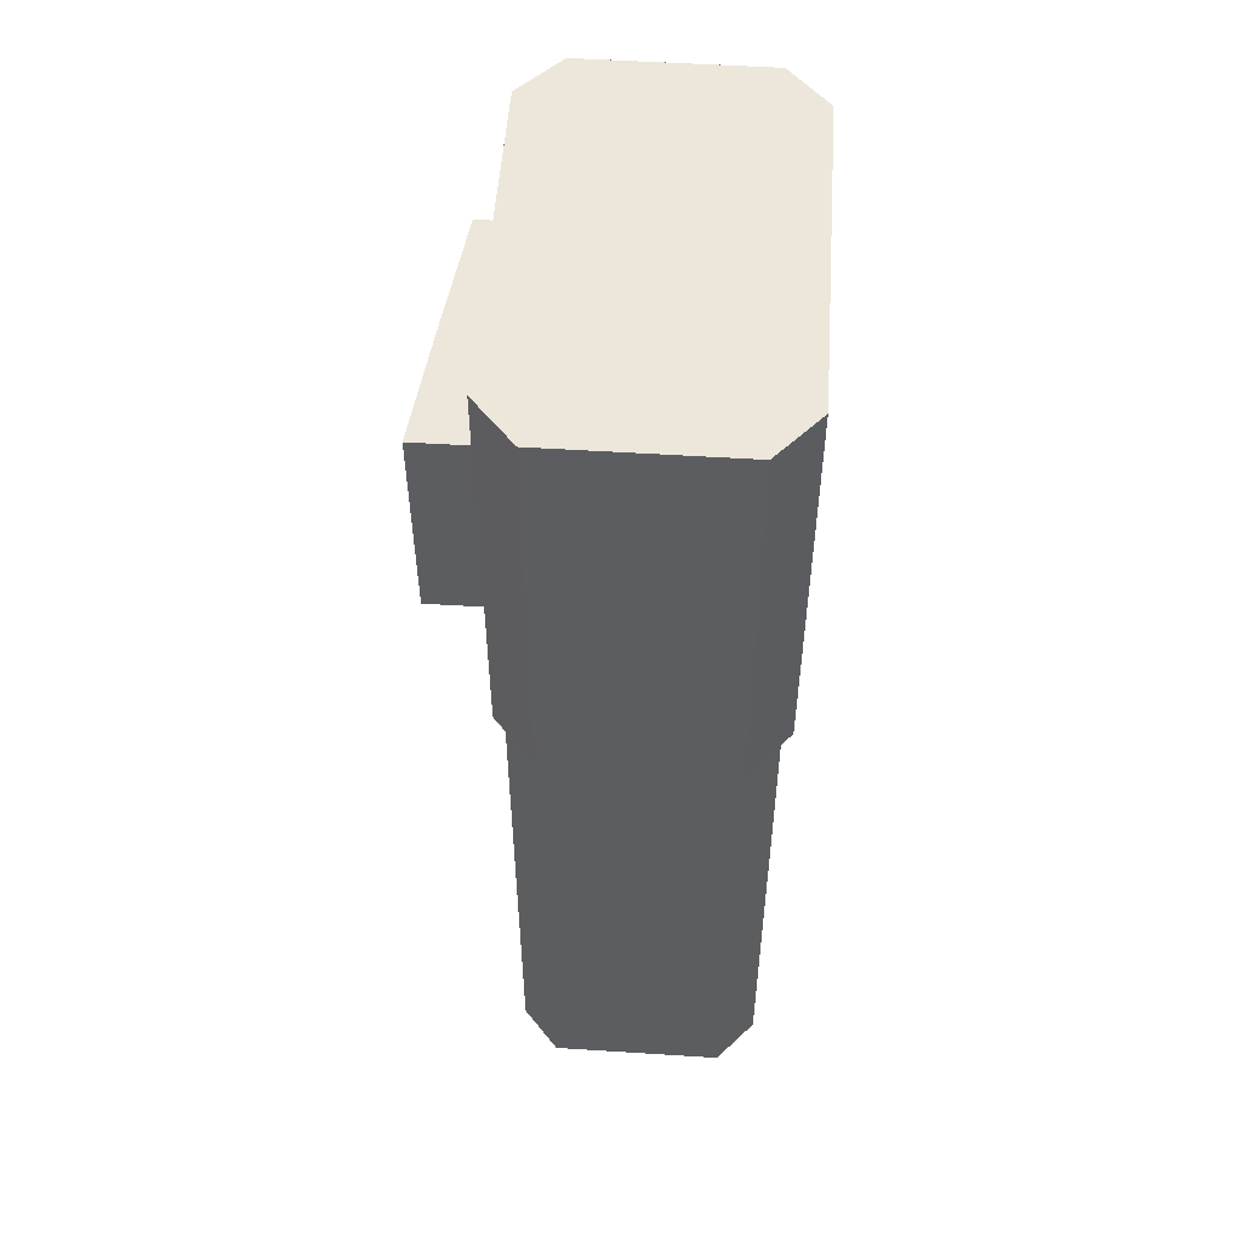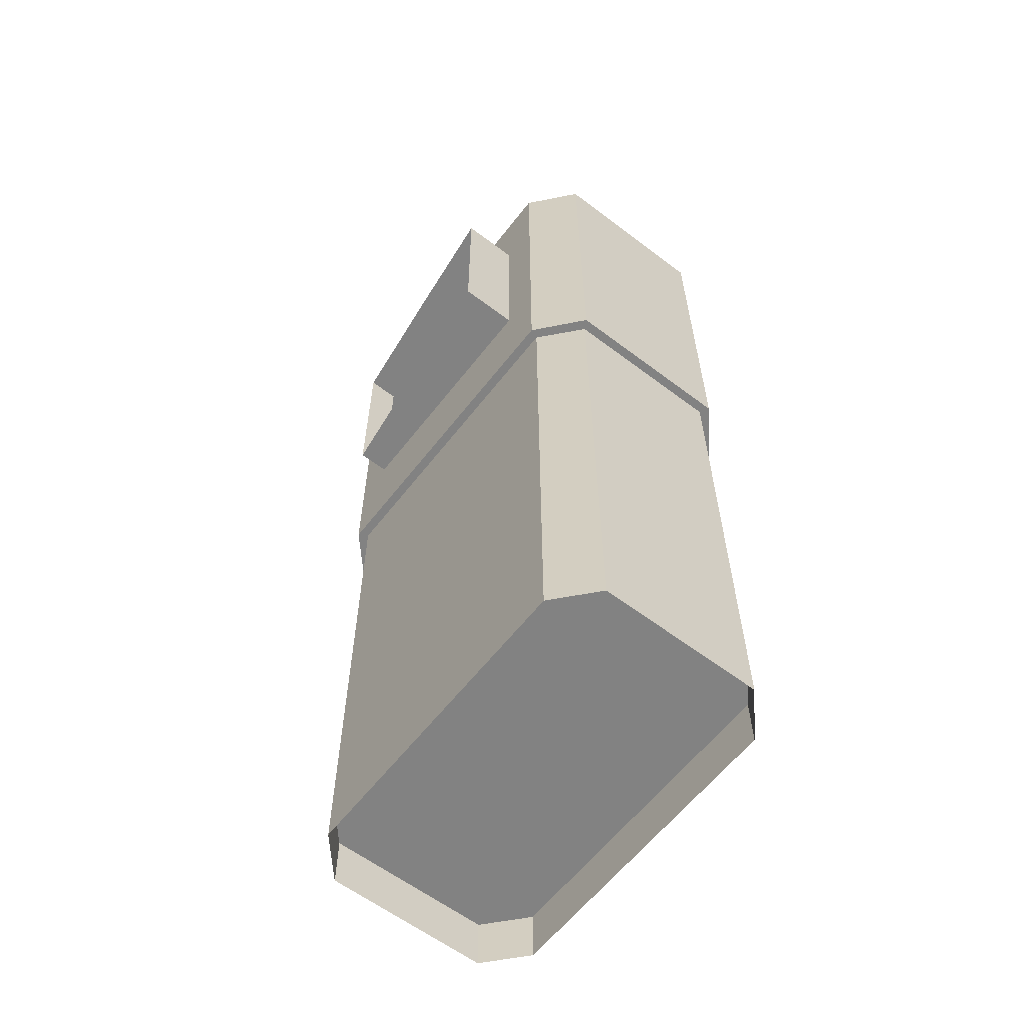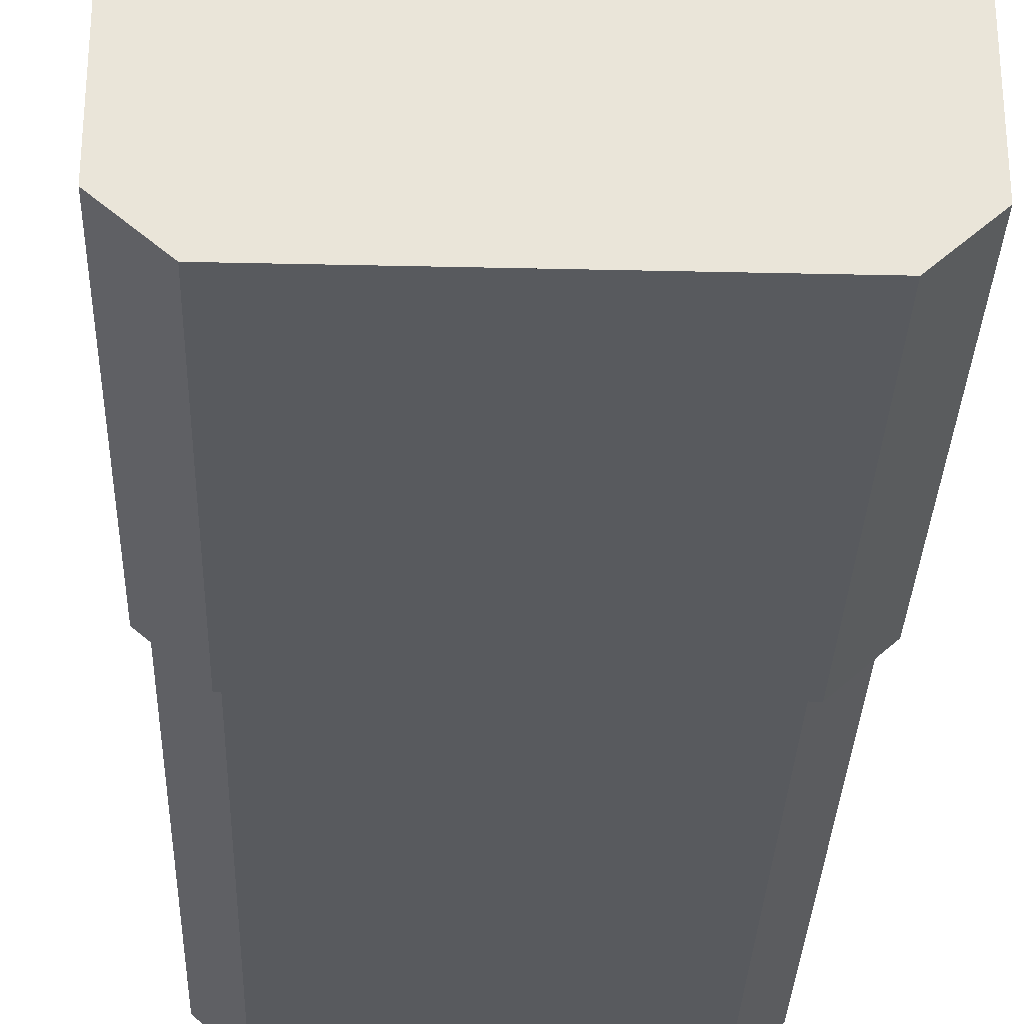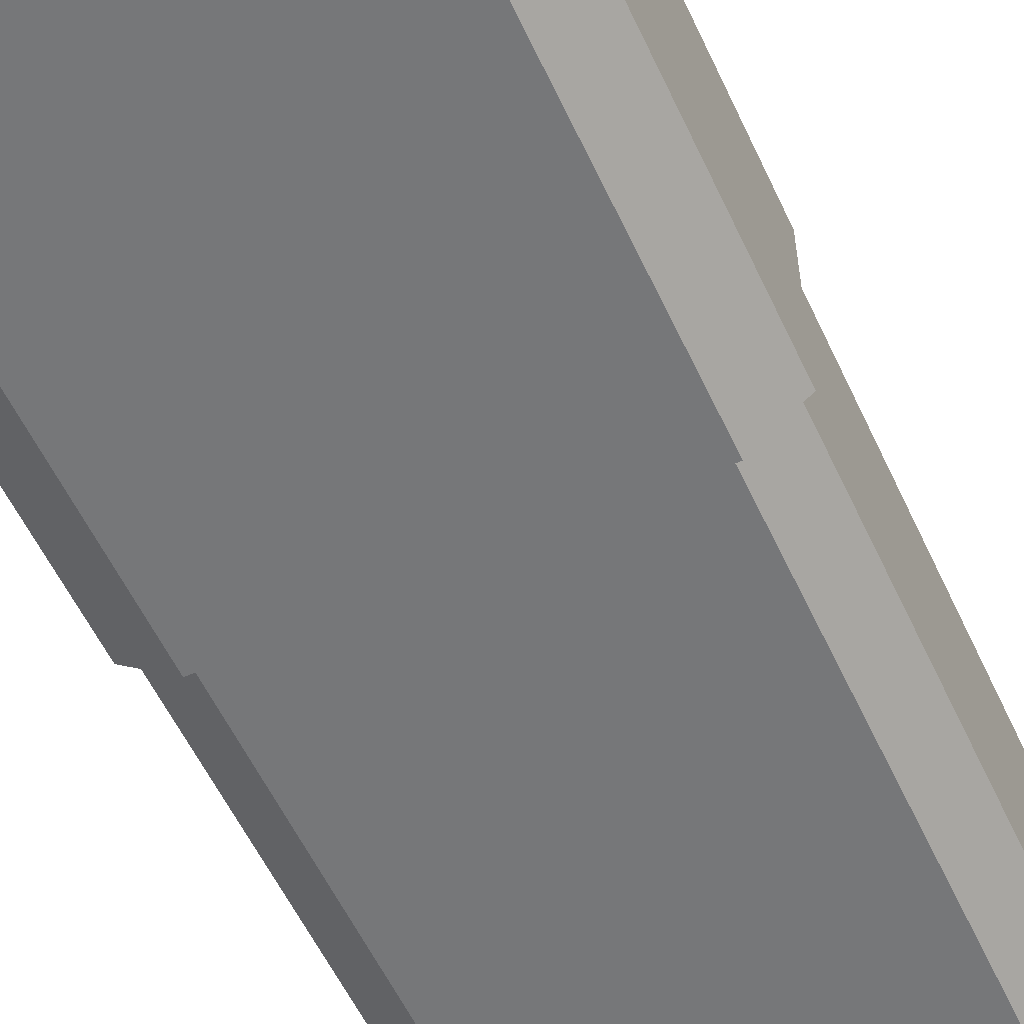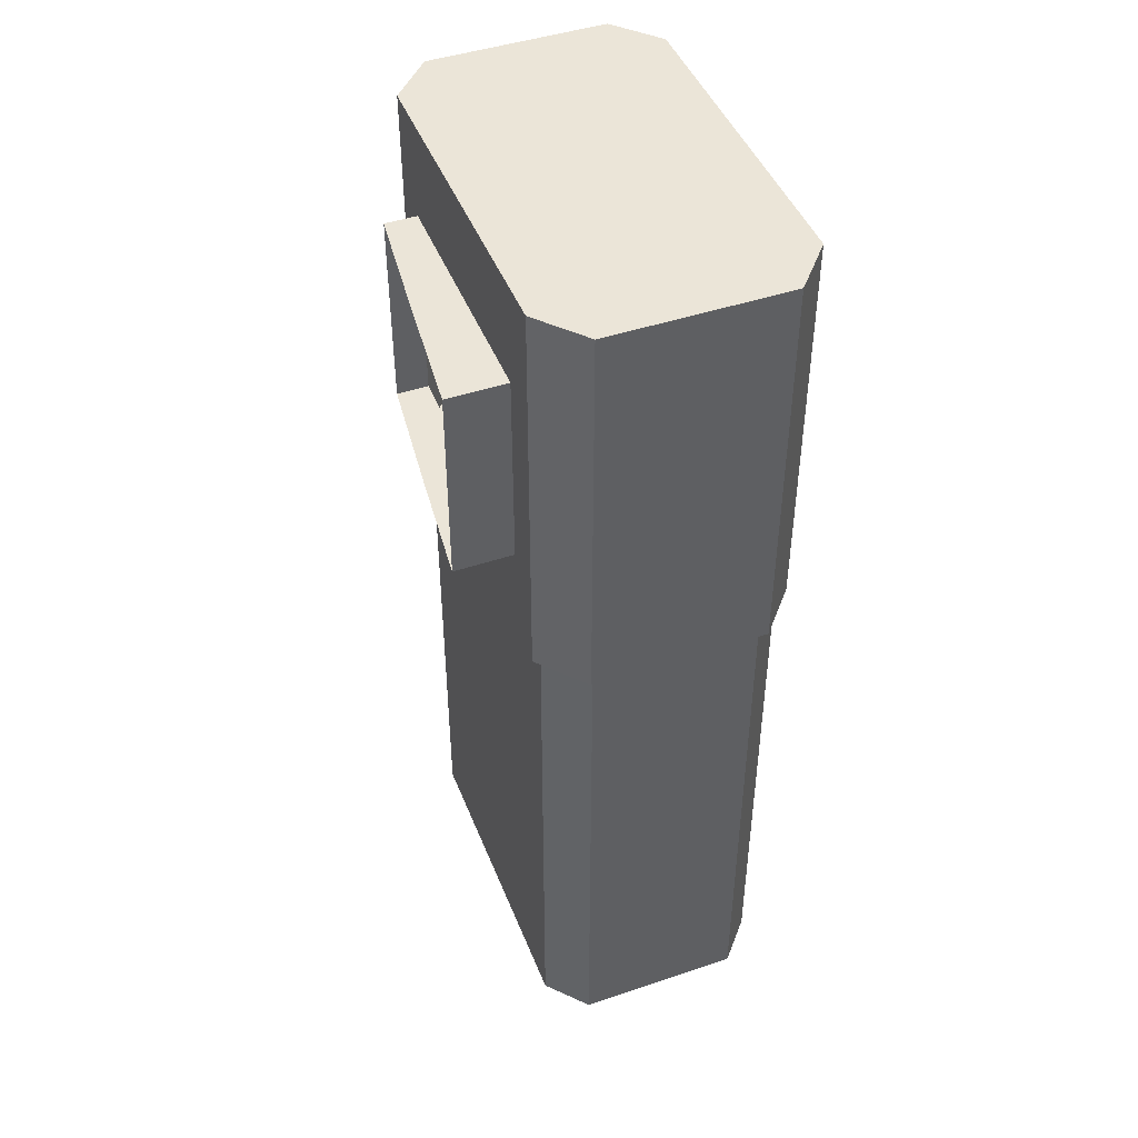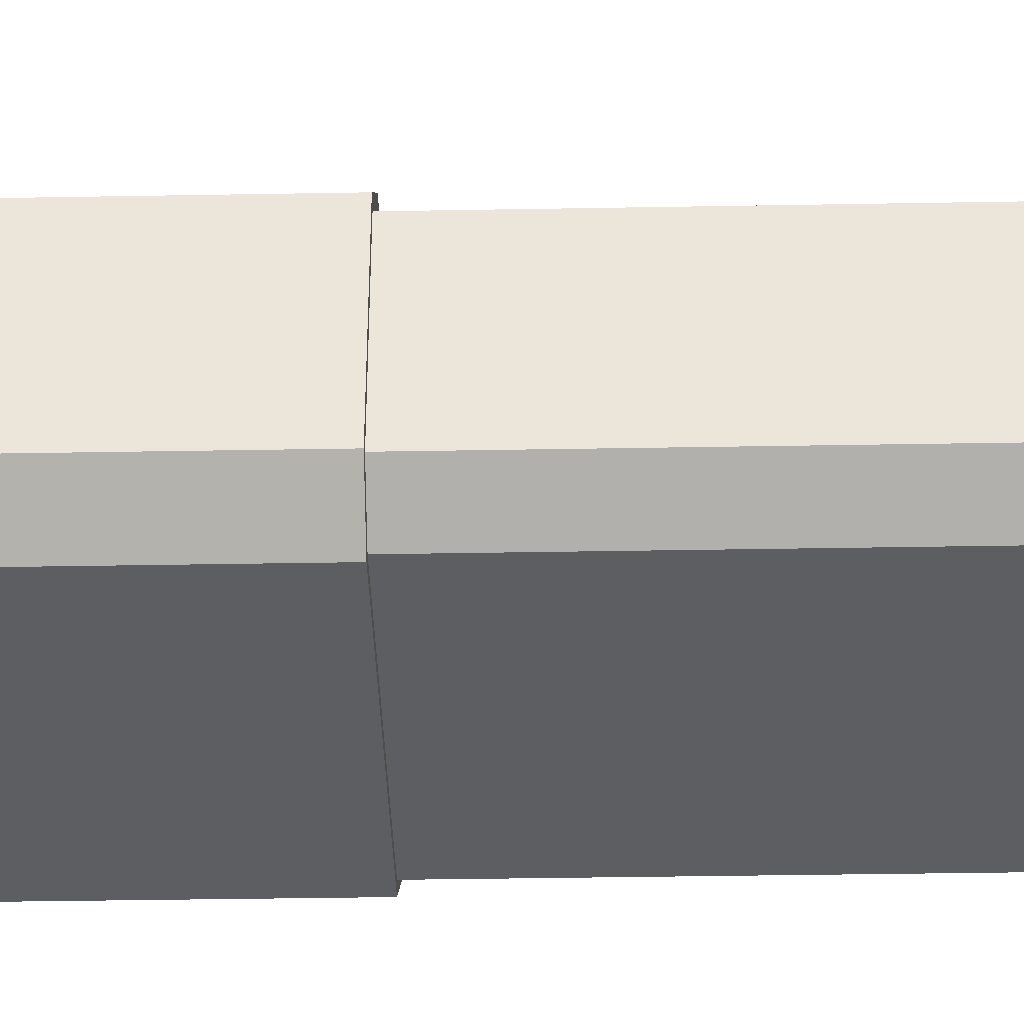
<metadata>
{"format":"obj","ext":"obj","renderer":"f3d","projection":"perspective","resolution":1024,"background":"white","views":[{"elev":53.1,"azim":-86.1,"up":"+Z"},{"elev":-60.7,"azim":-127.7,"up":"+Z"},{"elev":-30.8,"azim":-1.9,"up":"+Y"},{"elev":-57.1,"azim":24.9,"up":"+Y"},{"elev":45.8,"azim":-111.0,"up":"+Z"},{"elev":-37.5,"azim":91.3,"up":"+Y"}]}
</metadata>
<code>
o Cube.000_Cube.002
v 0.8384 -2e-06 -2
v -0.8416 -2e-06 -2
v 0.8384 0.35 -2
v -0.8416 -0.35 -2
v 0.8384 -0.35 -2
v -0.8416 0.35 -2
v -0.001577 0.5 -2
v -0.001577 -0.5 -2
v 0.6684 0.5 -2
v -0.6716 -0.5 -2
v -0.6716 0.5 -2
v 0.6684 -0.5 -2
v -0.001572 -0.54 0.2991
v -0.8816 2e-06 0.2991
v -0.001572 0.54 0.2991
v 0.8784 2e-06 0.2991
v 0.6939 -0.54 0.2991
v -0.8816 -0.3724 0.2991
v -0.6871 0.54 0.2991
v 0.8784 -0.3724 0.2991
v -0.6871 -0.54 0.2991
v -0.8816 0.3721 0.2991
v 0.6939 0.54 0.2991
v 0.8784 0.3721 0.2991
v -0.001572 -0.54 2
v -0.8816 2e-06 2
v 0.8784 2e-06 2
v 0.6939 -0.54 2
v -0.8816 -0.3724 2
v -0.6871 0.54 2
v 0.8784 -0.3724 2
v -0.6871 -0.54 2
v -0.8816 0.3721 2
v 0.6939 0.54 2
v 0.8784 0.3721 2
v 0.8384 -2e-06 -1.774
v -0.8416 -2e-06 -1.774
v 0.8384 0.35 -1.774
v -0.8416 -0.35 -1.774
v 0.8384 -0.35 -1.774
v -0.8416 0.35 -1.774
v -0.001577 0.5 -1.774
v -0.001577 -0.5 -1.774
v 0.6684 0.5 -1.774
v -0.6716 -0.5 -1.774
v -0.6716 0.5 -1.774
v 0.6684 -0.5 -1.774
v 0.8384 -2e-06 0.2991
v -0.8416 -2e-06 0.2991
v 0.8384 -0.35 0.2991
v -0.8416 -0.35 0.2991
v 0.8384 0.35 0.2991
v -0.8416 0.35 0.2991
v -0.001577 -0.5 0.2991
v -0.001577 0.5 0.2991
v -0.6716 -0.5 0.2991
v 0.6684 0.5 0.2991
v 0.6684 -0.5 0.2991
v -0.6716 0.5 0.2991
v 0.6939 0.54 0.7243
v -0.6871 0.54 1.575
v -0.5157 0.54 0.2991
v 0.5201 0.54 0.2991
v -0.5157 0.54 2
v 0.5201 0.54 2
v 0.6939 0.54 1.575
v -0.6871 0.54 0.7243
v 0.002177 0.54 0.7243
v -0.5157 0.54 1.575
v 0.5201 0.54 1.575
v 0.5201 0.54 0.7243
v 0.002177 0.54 1.575
v 0.002177 0.54 2
v -0.5157 0.54 0.7243
v 0.002177 0.7349 0.7243
v -0.5157 0.7899 1.575
v 0.5201 0.6749 1.575
v 0.5201 0.6749 0.7243
v 0.002177 0.7349 1.575
v -0.5157 0.7899 0.7243
f 53 41 37
f 53 37 49
f 13 17 28
f 13 28 25
f 16 24 35
f 16 35 27
f 14 18 29
f 14 29 26
f 18 21 32
f 18 32 29
f 69 61 30
f 69 30 64
f 33 30 61
f 22 33 61
f 67 22 61
f 67 19 22
f 20 16 27
f 20 27 31
f 60 71 70
f 60 70 66
f 21 13 25
f 21 25 32
f 17 20 31
f 17 31 28
f 22 14 26
f 22 26 33
f 8 43 45
f 8 45 10
f 44 42 38
f 42 46 38
f 46 41 38
f 41 36 38
f 41 37 36
f 37 40 36
f 37 39 40
f 39 47 40
f 39 45 47
f 45 43 47
f 2 37 41
f 2 41 6
f 36 1 3
f 36 3 38
f 4 39 37
f 4 37 2
f 6 41 46
f 6 46 11
f 11 46 42
f 11 42 7
f 10 45 39
f 10 39 4
f 12 47 43
f 12 43 8
f 1 36 40
f 1 40 5
f 5 40 47
f 5 47 12
f 7 42 44
f 7 44 9
f 9 44 38
f 9 38 3
f 35 34 65
f 35 65 73
f 35 73 64
f 35 64 30
f 35 30 33
f 27 35 33
f 27 33 26
f 31 27 26
f 31 26 29
f 28 31 29
f 28 29 32
f 28 32 25
f 62 15 55
f 19 62 55
f 59 19 55
f 53 22 19
f 53 19 59
f 22 53 49
f 22 49 14
f 51 18 14
f 51 14 49
f 18 51 56
f 18 56 21
f 21 56 54
f 21 54 13
f 58 17 13
f 58 13 54
f 50 20 17
f 50 17 58
f 20 50 48
f 20 48 16
f 52 24 16
f 52 16 48
f 24 52 57
f 24 57 23
f 63 23 57
f 15 63 57
f 55 15 57
f 57 52 38
f 57 38 44
f 46 59 55
f 46 55 42
f 36 48 50
f 36 50 40
f 43 54 56
f 43 56 45
f 38 52 48
f 38 48 36
f 47 58 54
f 47 54 43
f 49 37 39
f 49 39 51
f 39 45 56
f 39 56 51
f 42 55 57
f 42 57 44
f 50 58 47
f 50 47 40
f 46 41 53
f 46 53 59
f 70 72 73
f 70 73 65
f 72 69 64
f 72 64 73
f 63 15 68
f 63 68 71
f 66 70 65
f 66 65 34
f 23 63 71
f 23 71 60
f 15 62 74
f 15 74 68
f 74 69 76
f 74 76 80
f 72 70 77
f 72 77 79
f 61 69 74
f 61 74 67
f 34 35 24
f 66 34 24
f 60 66 24
f 23 60 24
f 62 19 67
f 62 67 74
f 70 71 78
f 70 78 77
f 71 68 75
f 71 75 78
f 68 74 80
f 68 80 75
f 69 72 79
f 69 79 76

</code>
